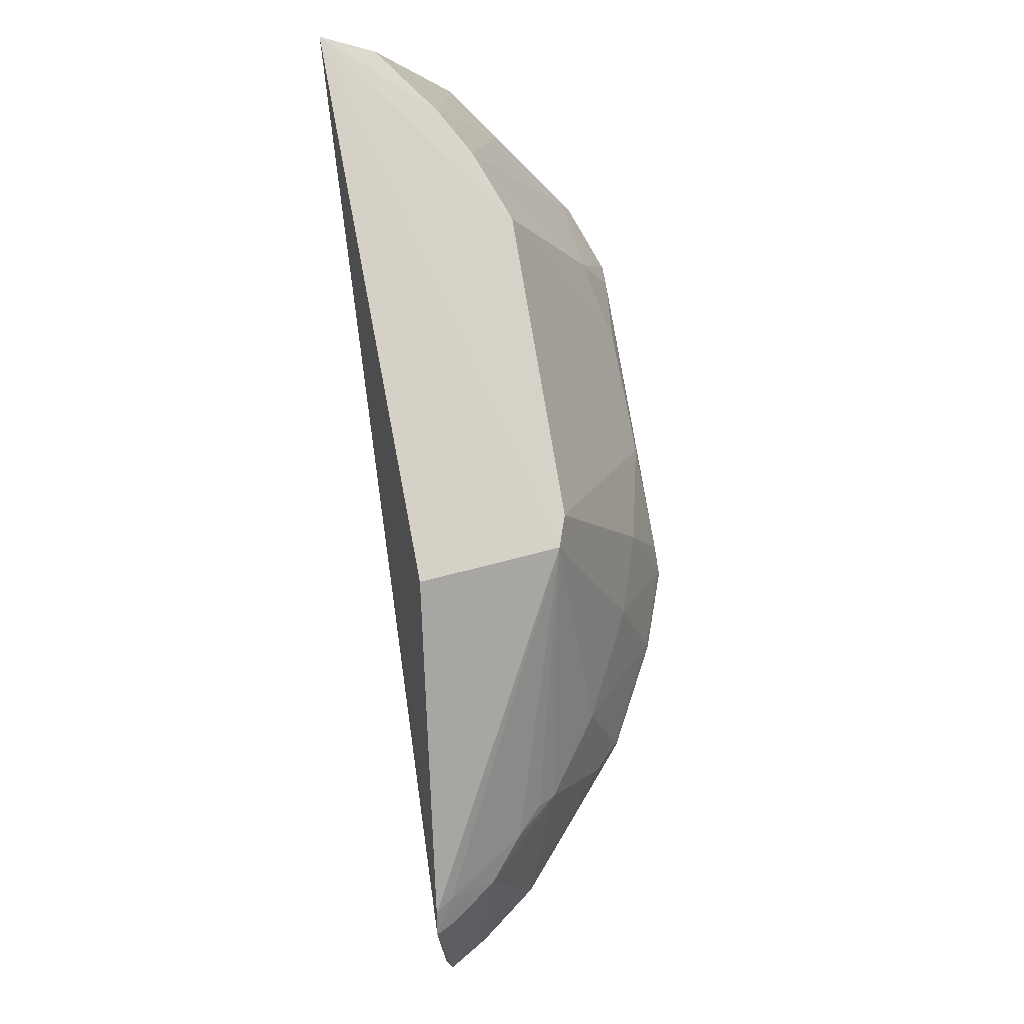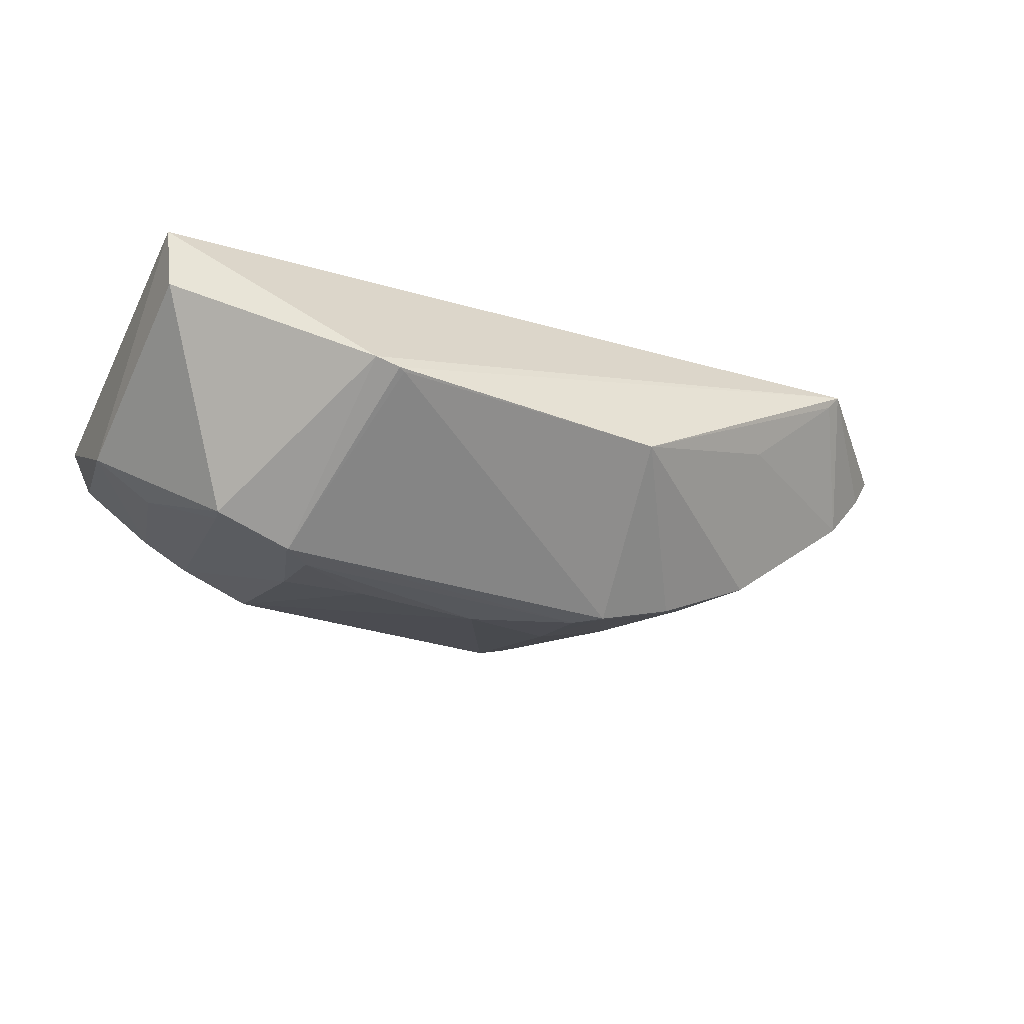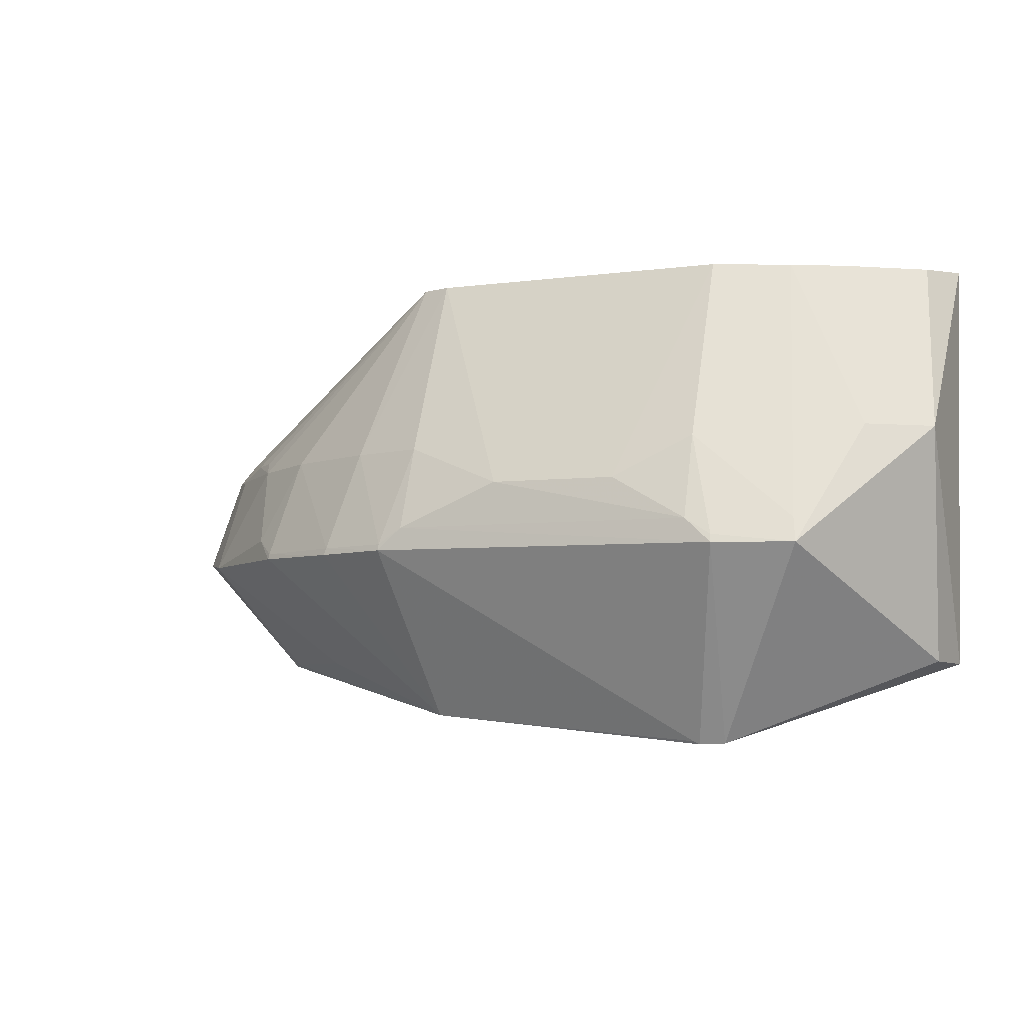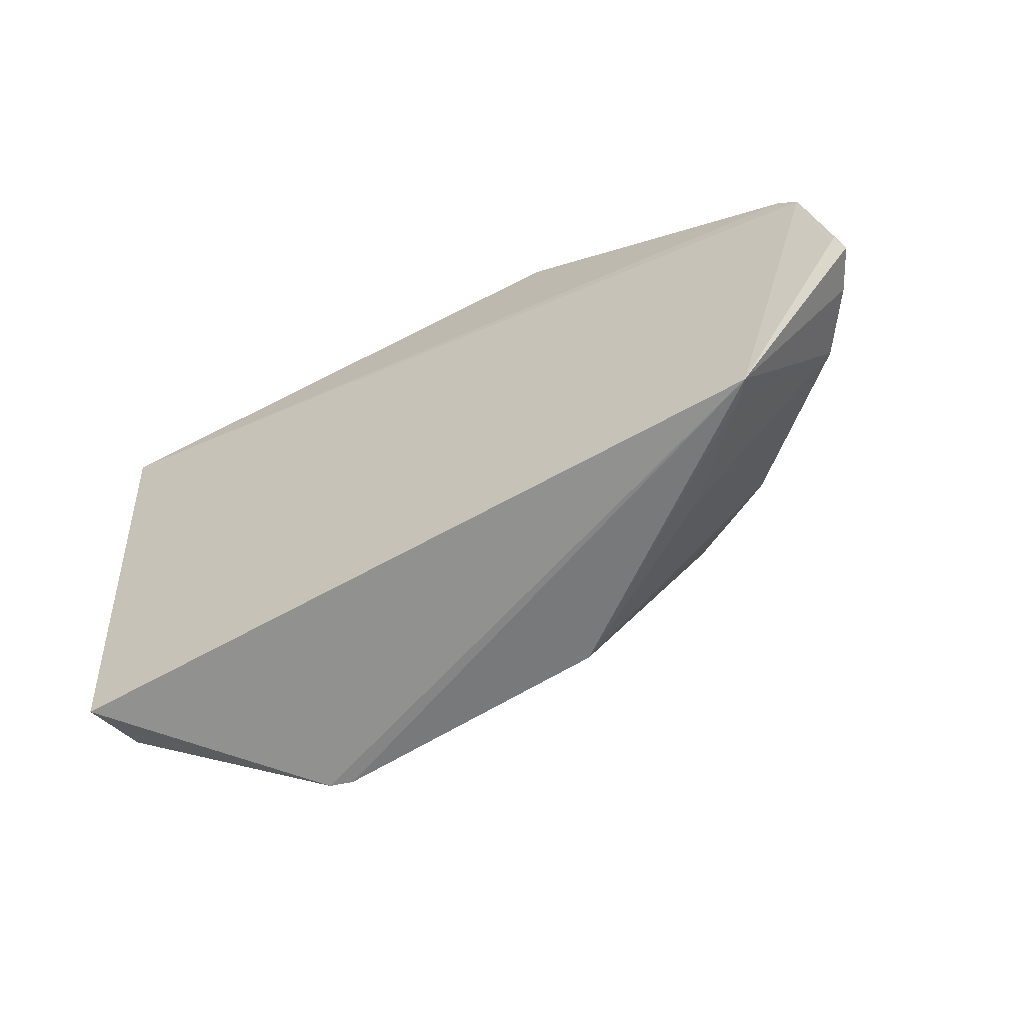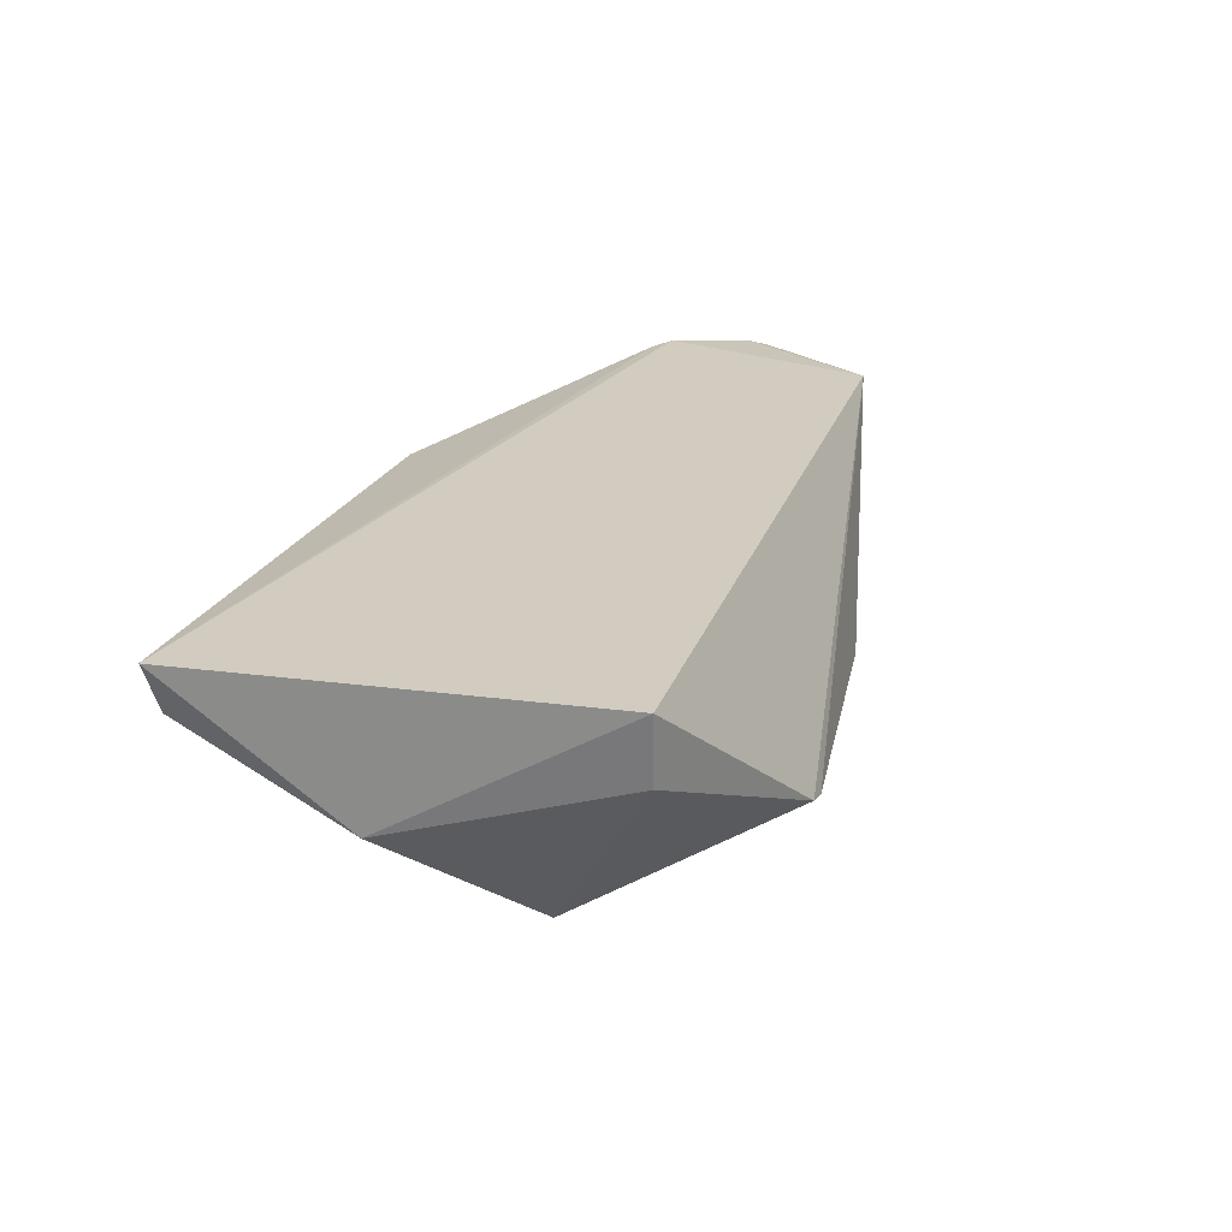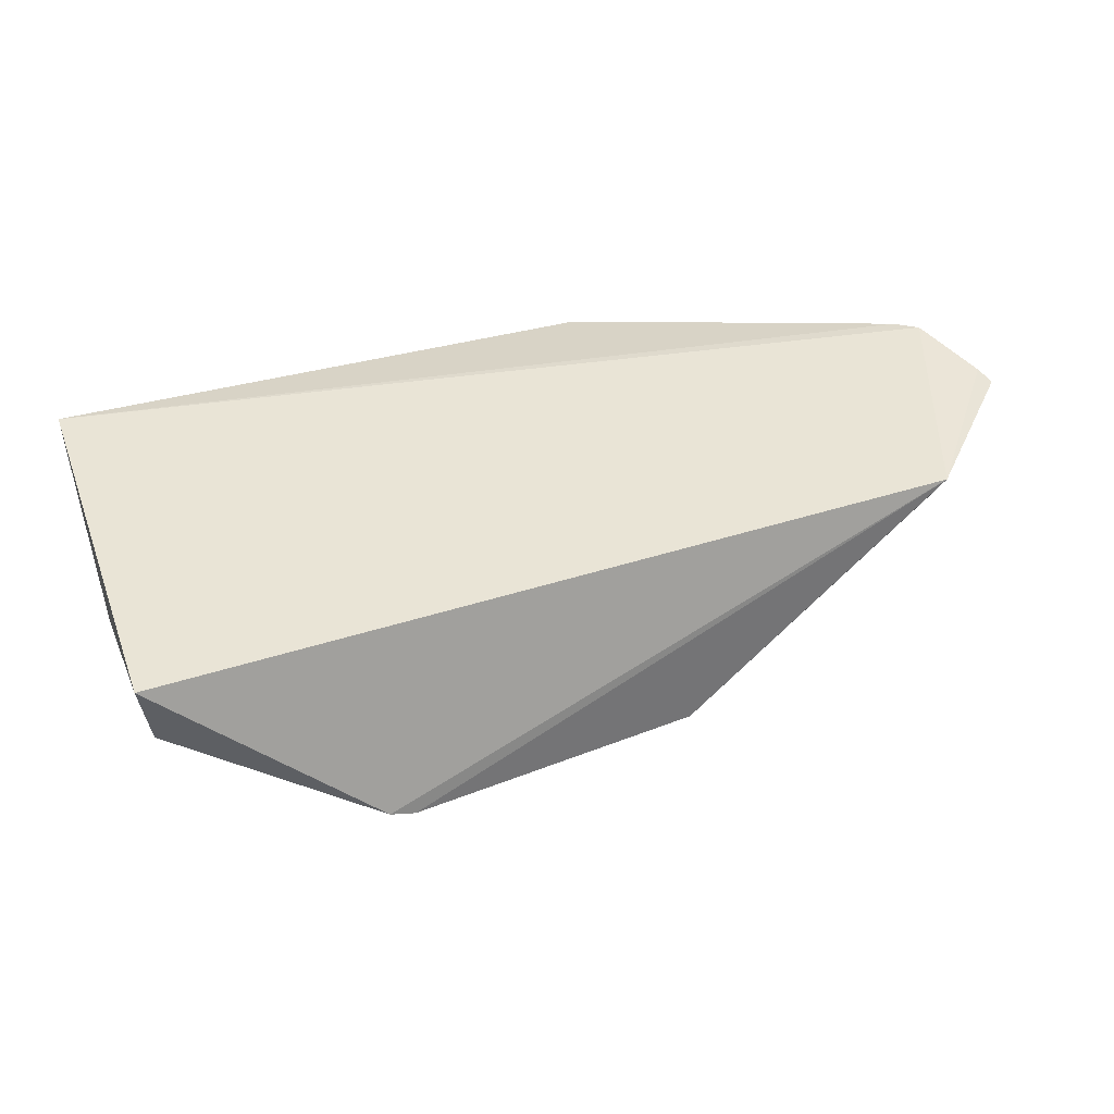
<metadata>
{"format":"obj","ext":"obj","renderer":"f3d","projection":"perspective","resolution":1024,"background":"white","views":[{"elev":78.7,"azim":-99.9,"up":"+Z"},{"elev":-34.8,"azim":157.1,"up":"+Y"},{"elev":-5.1,"azim":23.1,"up":"+Z"},{"elev":-47.6,"azim":-147.7,"up":"+Z"},{"elev":22.5,"azim":106.7,"up":"+Y"},{"elev":44.5,"azim":161.6,"up":"+Y"}]}
</metadata>
<code>
v 0.09936 -0.3607 0.331
v 0.1989 -0.2421 0.2671
v 0.2091 -0.2089 0.4997
v -0.2973 -0.1886 0.3959
v -0.09238 -0.2962 0.2353
v 0.2041 -0.204 0.266
v -0.08837 -0.2975 0.498
v 0.2068 -0.2814 0.3986
v 0.08686 -0.2955 0.2203
v -0.2522 -0.1879 0.2664
v -0.1112 -0.214 0.4984
v -0.1039 -0.3591 0.332
v 0.1428 -0.3458 0.331
v 0.08325 -0.2984 0.498
v 0.07284 -0.2992 0.2198
v -0.1055 -0.2915 0.4981
v -0.2855 -0.1906 0.4063
v -0.03123 -0.3556 0.3696
v -0.2038 -0.3134 0.332
v 0.1256 -0.2831 0.4971
v 0.08394 -0.3427 0.3927
v 0.06949 -0.3002 0.2216
v -0.132 -0.3278 0.3927
v -0.2501 -0.2448 0.3991
v -0.08944 -0.3583 0.3448
v -0.2812 -0.2464 0.332
v -0.148 -0.3435 0.3314
v 0.1722 -0.3035 0.3991
v 0.1959 -0.2386 0.4971
v 0.1539 -0.2681 0.4971
v 0.09901 -0.3593 0.3355
v 0.1406 -0.3412 0.3448
v 0.0404 -0.3546 0.3696
v -0.1894 -0.2985 0.3927
v -0.2787 -0.2006 0.4062
v 0.08429 -0.3593 0.3448
v -0.08868 -0.342 0.3927
v -0.1873 -0.2526 0.2677
v -0.3181 -0.1924 0.3398
v -0.2735 -0.2251 0.3916
v -0.2311 -0.2683 0.3918
v -0.1466 -0.3429 0.3354
v -0.1036 -0.3581 0.3356
v -0.2452 -0.1971 0.2675
v -0.3136 -0.1896 0.3496
v -0.3055 -0.2138 0.3358
v -0.2918 -0.1997 0.393
v -0.2178 -0.2985 0.3448
v -0.2355 -0.2589 0.3991
v -0.2033 -0.3127 0.3352
f 6 4 3
f 8 6 3
f 8 2 6
f 9 6 2
f 10 4 6
f 10 6 9
f 13 2 8
f 13 9 2
f 13 1 9
f 14 3 7
f 15 10 9
f 15 5 10
f 15 9 1
f 16 7 3
f 16 3 11
f 17 11 3
f 17 3 4
f 17 16 11
f 18 14 7
f 21 20 14
f 22 12 5
f 22 5 15
f 22 15 1
f 22 1 12
f 23 7 16
f 25 12 1
f 27 19 5
f 27 5 12
f 28 13 8
f 29 8 3
f 30 3 14
f 30 14 20
f 30 29 3
f 30 20 28
f 30 28 8
f 30 8 29
f 31 1 13
f 31 13 21
f 32 21 13
f 32 20 21
f 32 28 20
f 32 13 28
f 33 21 14
f 33 14 18
f 34 23 16
f 35 17 4
f 35 24 16
f 35 16 17
f 36 25 1
f 36 18 25
f 36 33 18
f 36 1 31
f 36 31 21
f 36 21 33
f 37 25 18
f 37 18 7
f 37 7 23
f 38 5 19
f 38 19 26
f 40 24 35
f 41 40 26
f 41 24 40
f 41 34 16
f 42 27 12
f 42 23 34
f 43 37 23
f 43 12 25
f 43 25 37
f 43 42 12
f 43 23 42
f 44 38 26
f 44 26 10
f 44 10 5
f 44 5 38
f 45 39 4
f 45 4 10
f 45 10 39
f 46 39 10
f 46 10 26
f 46 26 40
f 47 40 35
f 47 35 4
f 47 46 40
f 47 4 39
f 47 39 46
f 48 41 26
f 48 26 19
f 48 34 41
f 49 41 16
f 49 16 24
f 49 24 41
f 50 42 34
f 50 19 27
f 50 27 42
f 50 48 19
f 50 34 48

</code>
